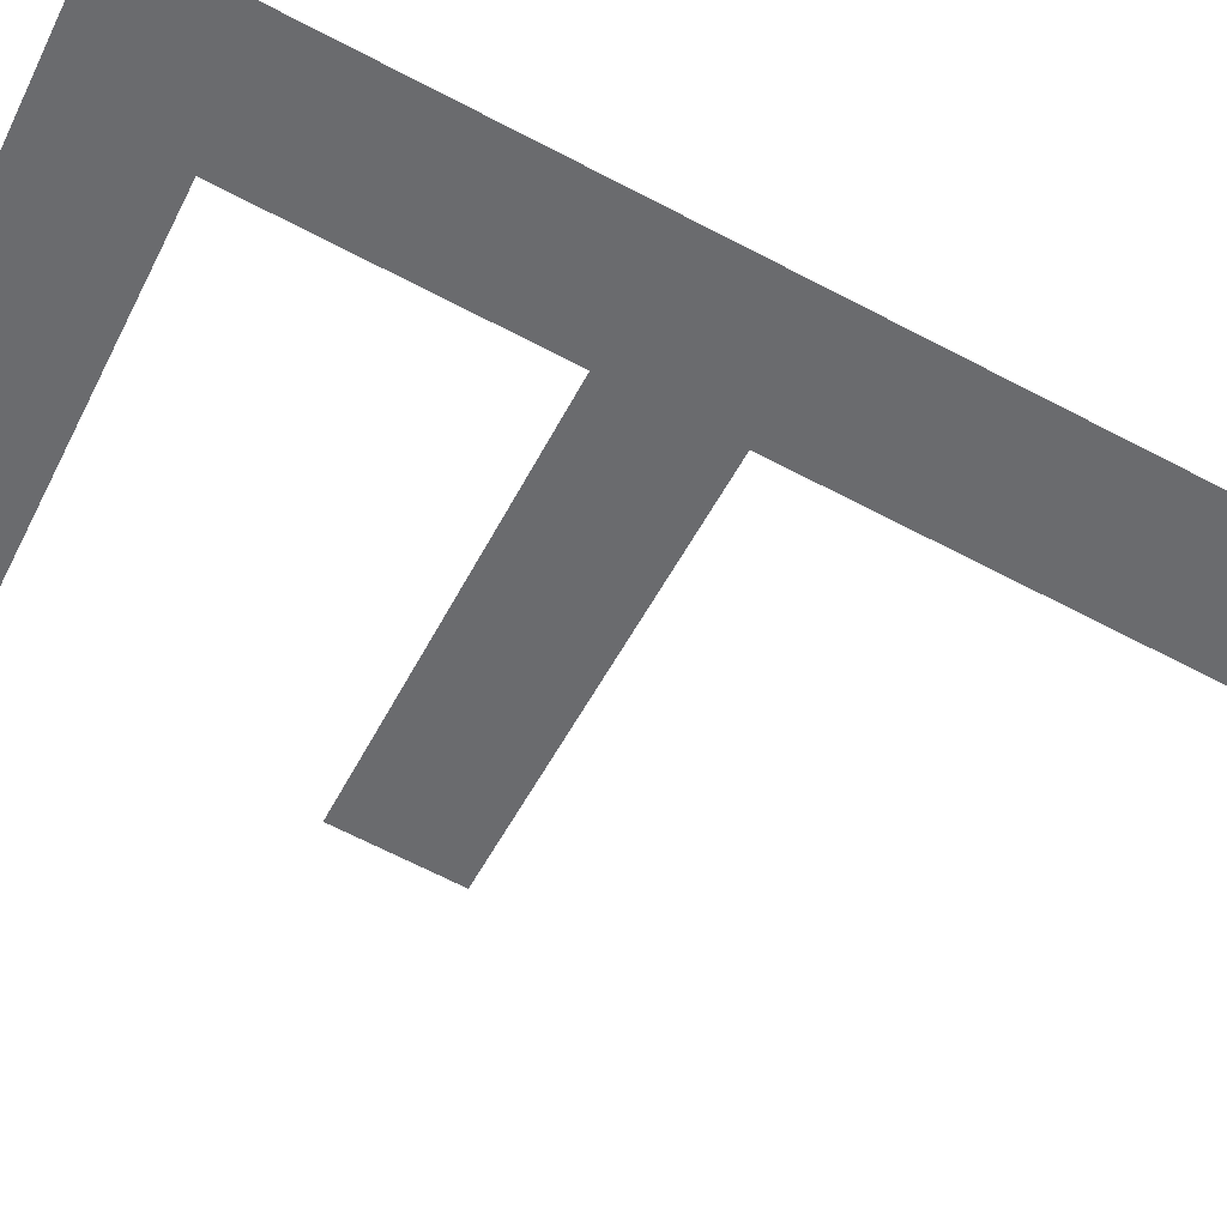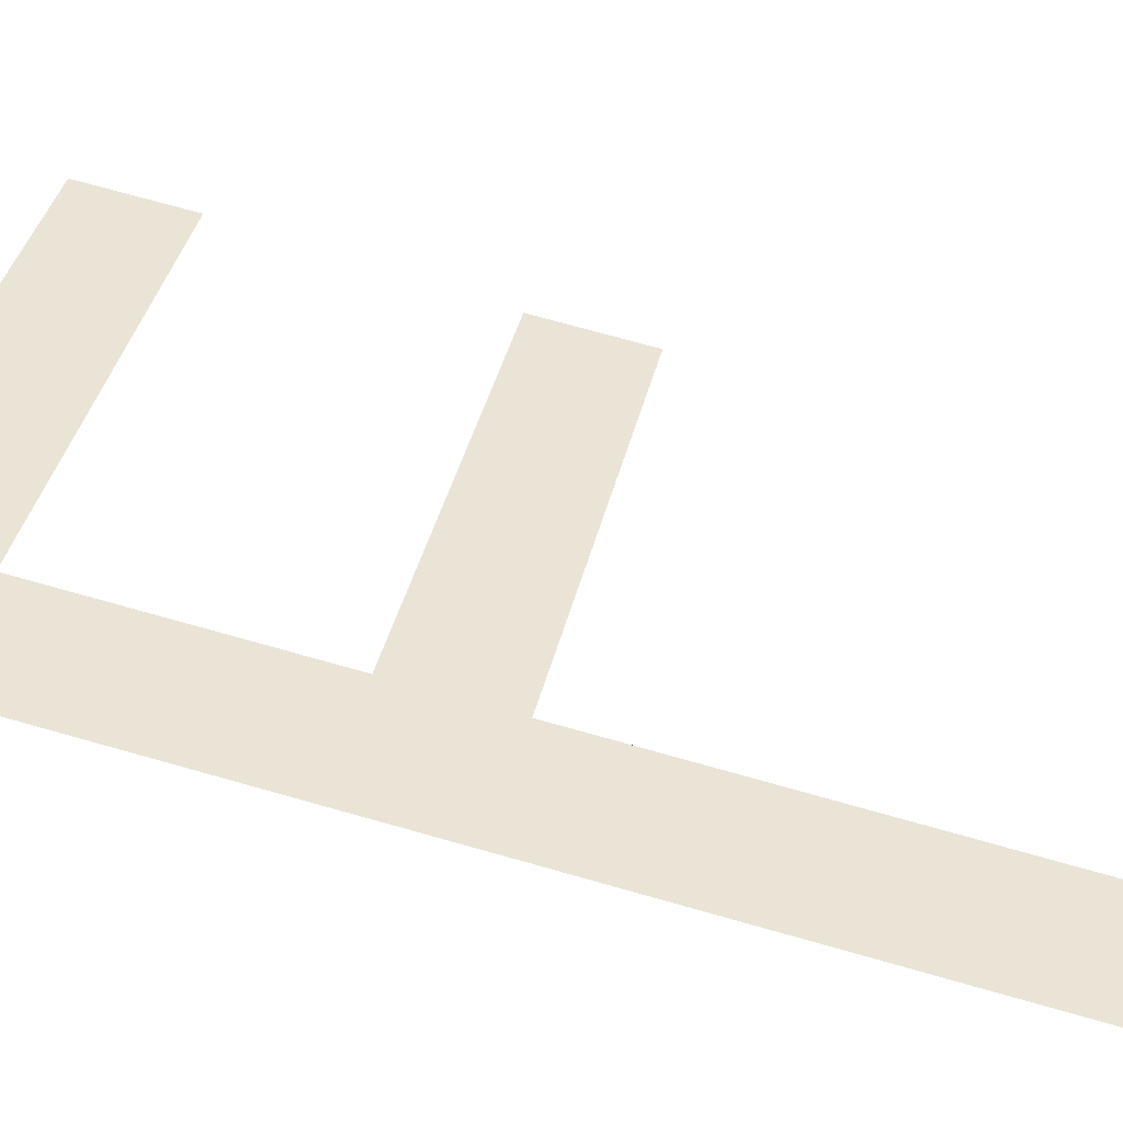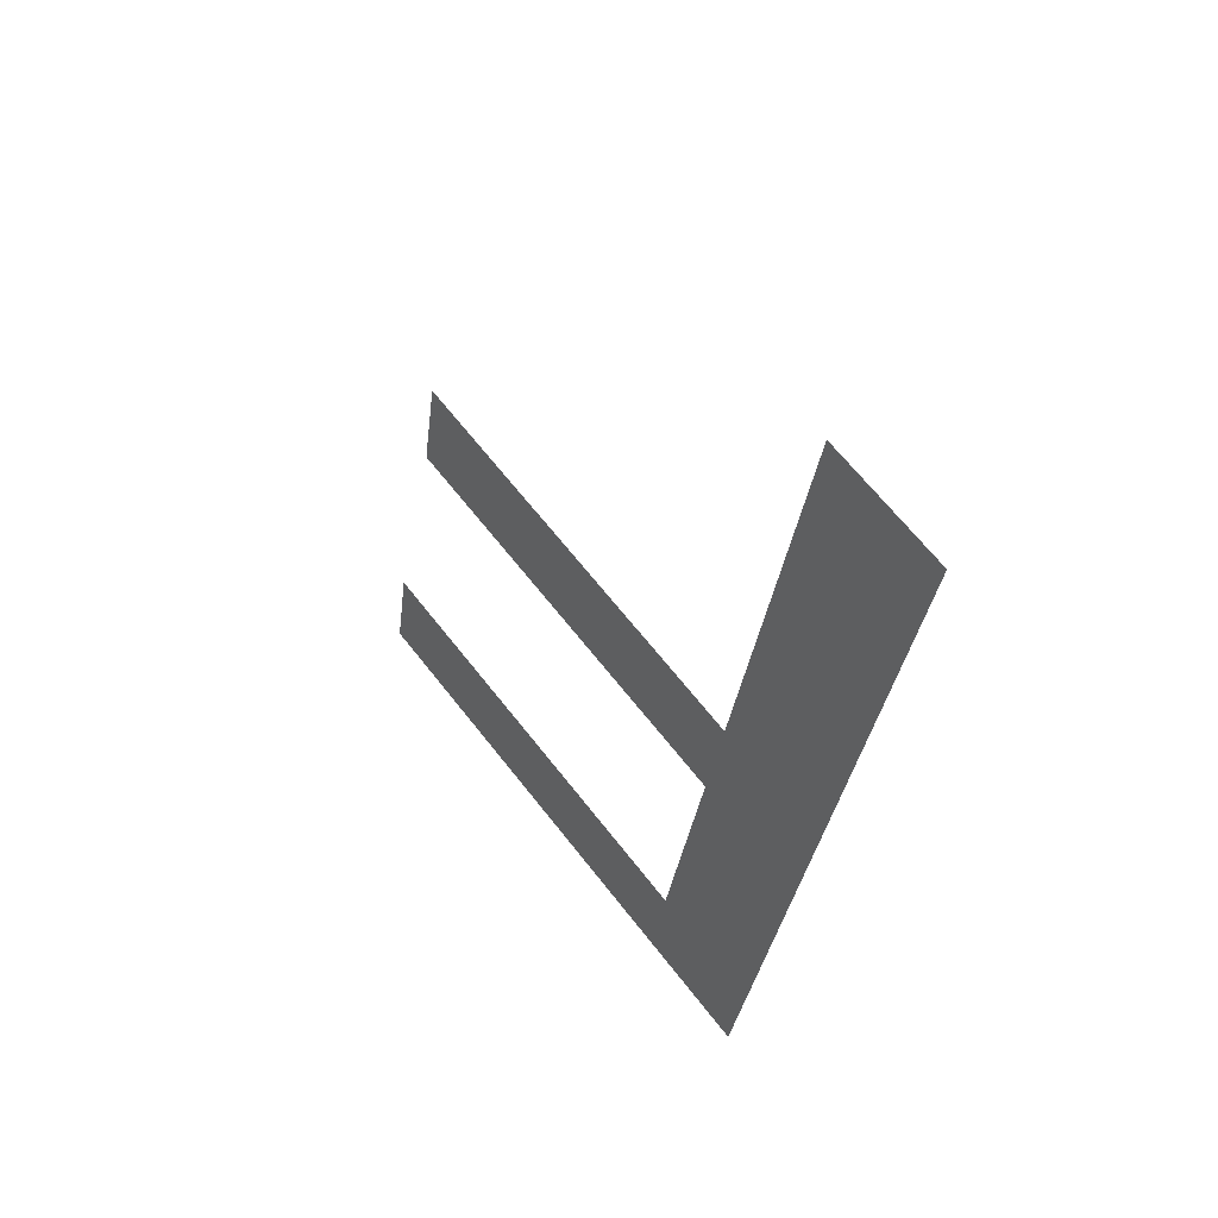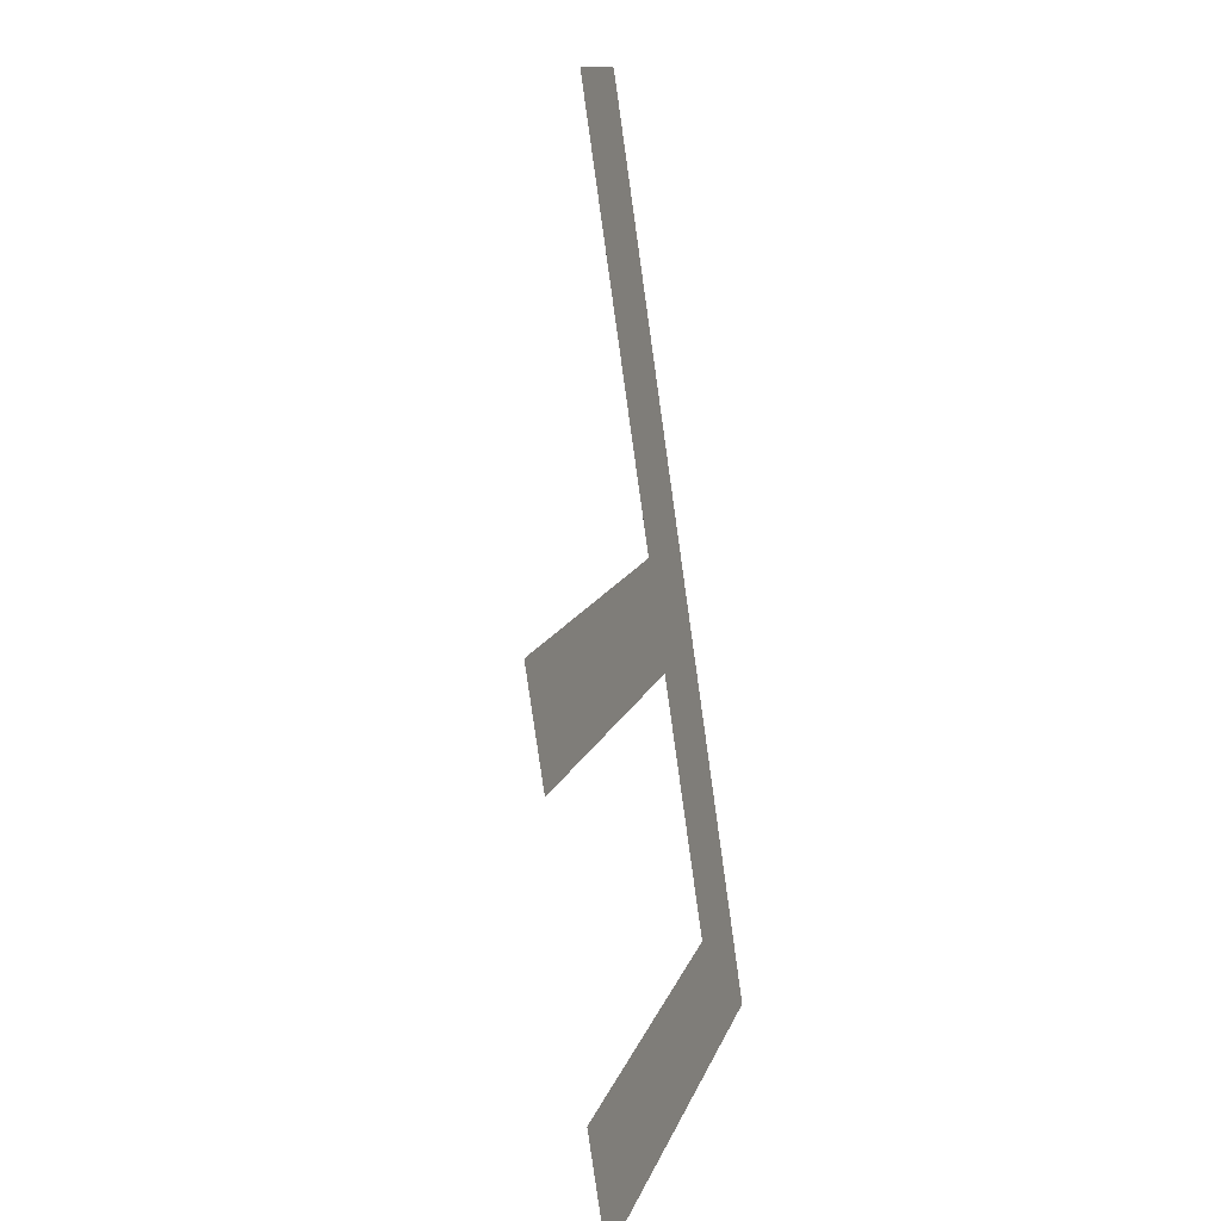
<metadata>
{"format":"obj","ext":"obj","renderer":"f3d","projection":"perspective","resolution":1024,"background":"white","views":[{"elev":-50.7,"azim":-116.1,"up":"+Y"},{"elev":40.9,"azim":-76.6,"up":"+Y"},{"elev":65.8,"azim":-128.0,"up":"+Z"},{"elev":12.2,"azim":104.1,"up":"+Z"}]}
</metadata>
<code>
o mesh291/mesh291-geometry#mesh291-geometry
v 0.2589 -0.08894 0.0283
v 0.2615 -0.08928 0.03058
v 0.2589 -0.09175 0.04761
v 0.2706 -0.08894 0.0283
v 0.2615 -0.09175 0.04761
v 0.2706 -0.08928 0.03058
v 0.2615 -0.09007 0.03603
v 0.2615 -0.0904 0.03831
v 0.2702 -0.09007 0.03603
v 0.2702 -0.0904 0.03831
f 1 2 3
f 2 1 4
f 3 2 1
f 4 1 2
f 2 5 3
f 3 5 2
f 2 4 6
f 6 4 2
f 5 2 7
f 7 2 5
f 5 7 8
f 8 7 5
f 9 8 7
f 7 8 9
f 8 9 10
f 10 9 8

</code>
